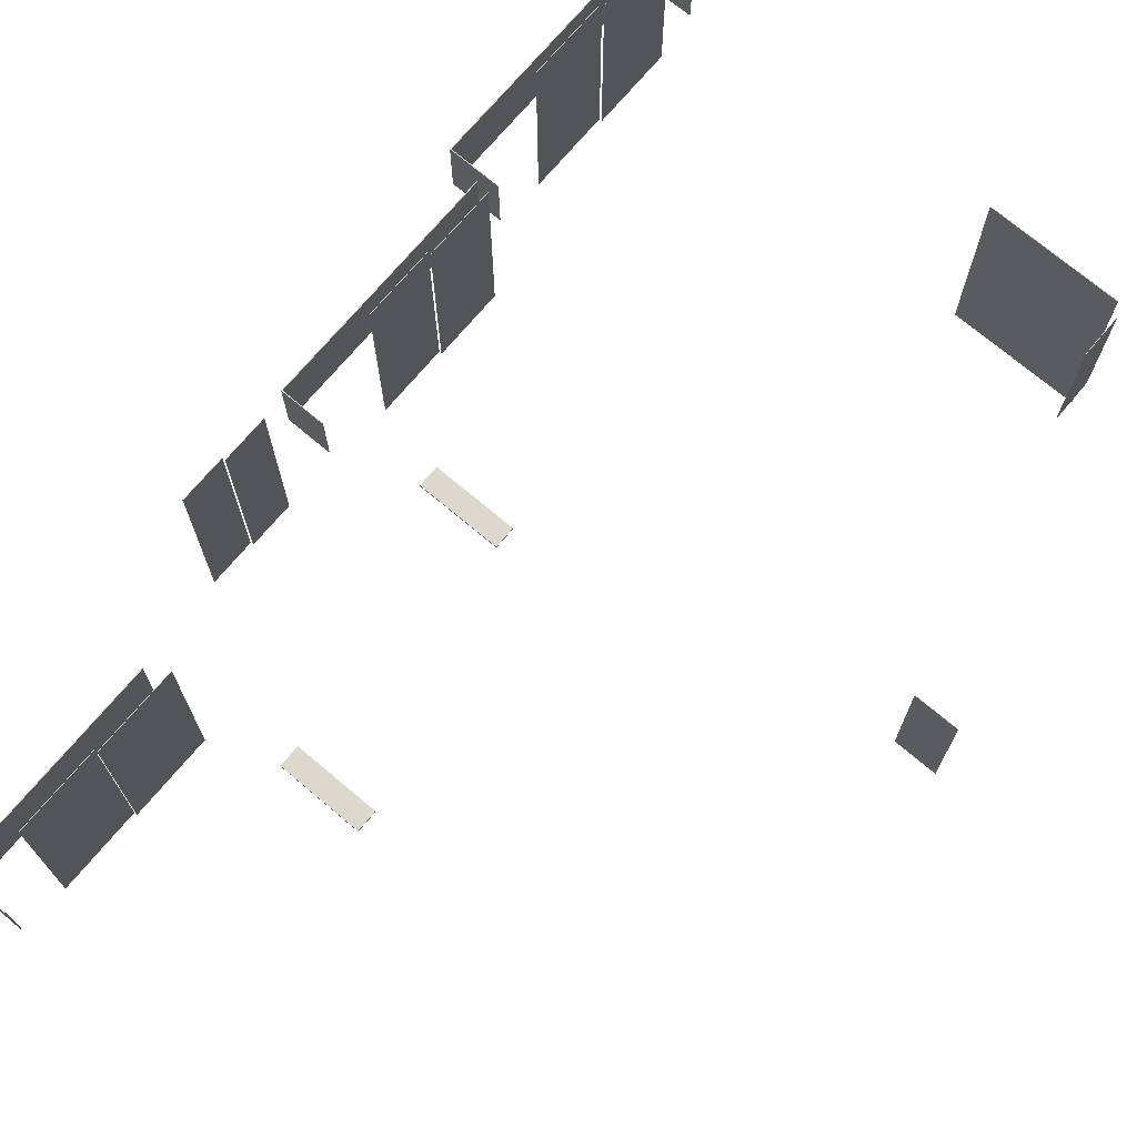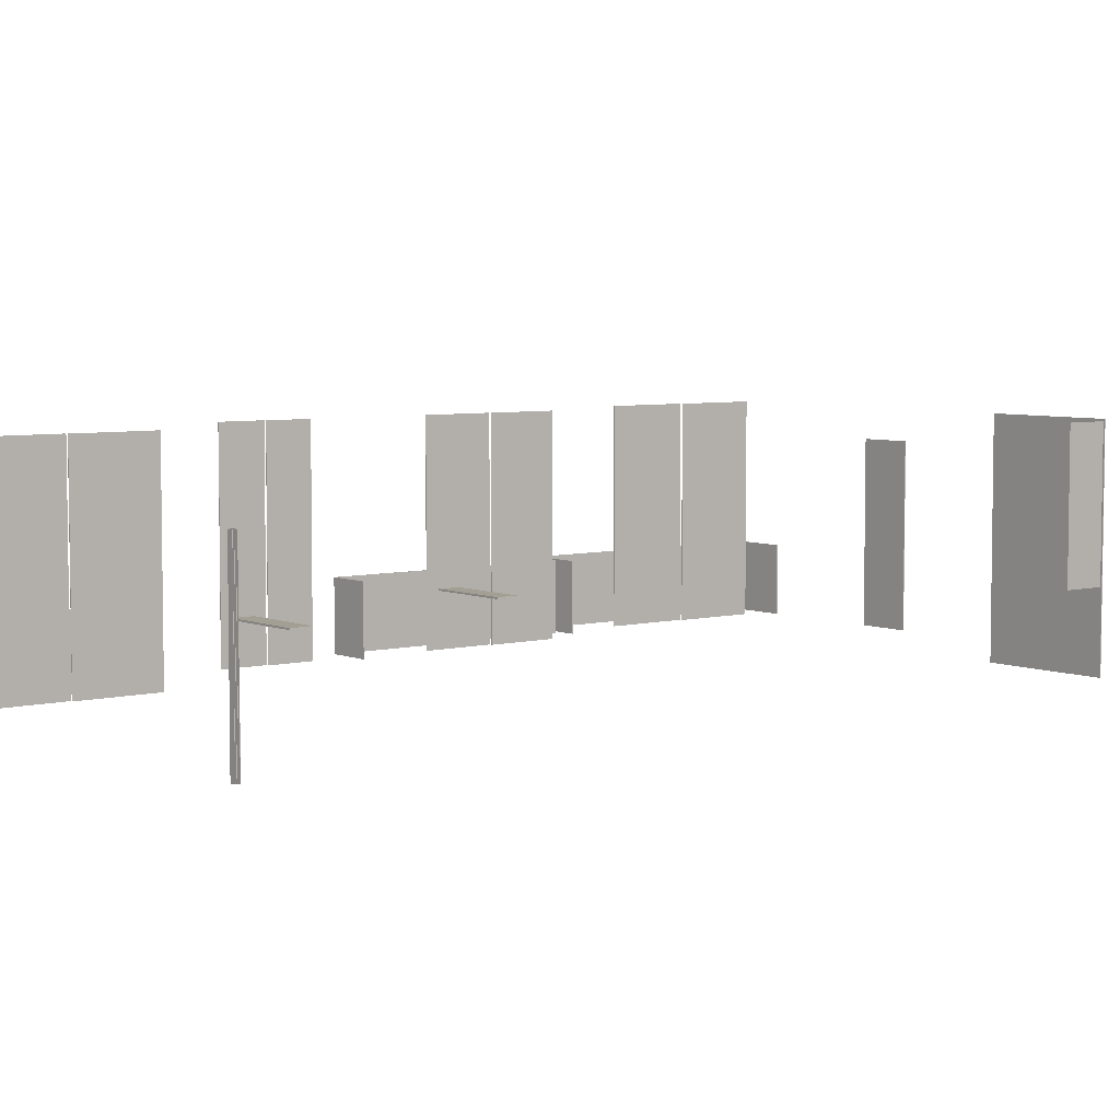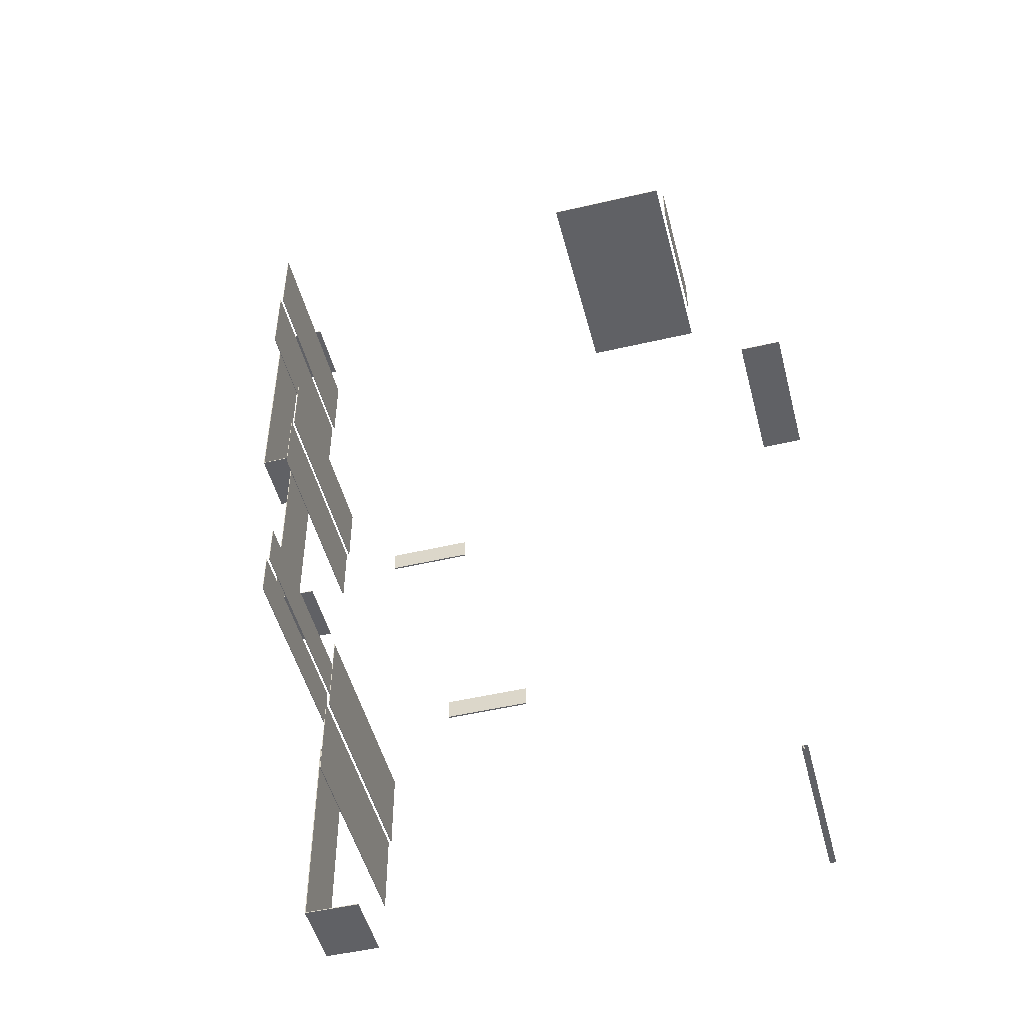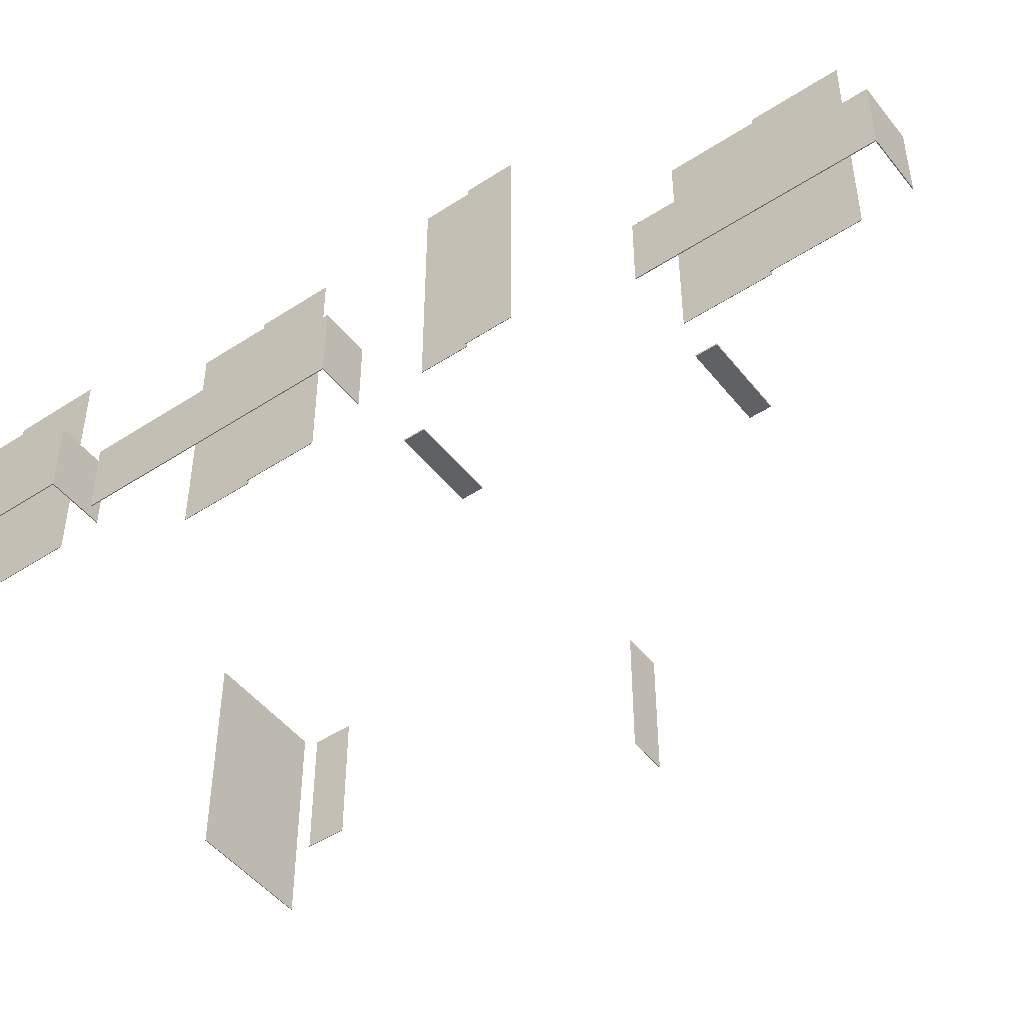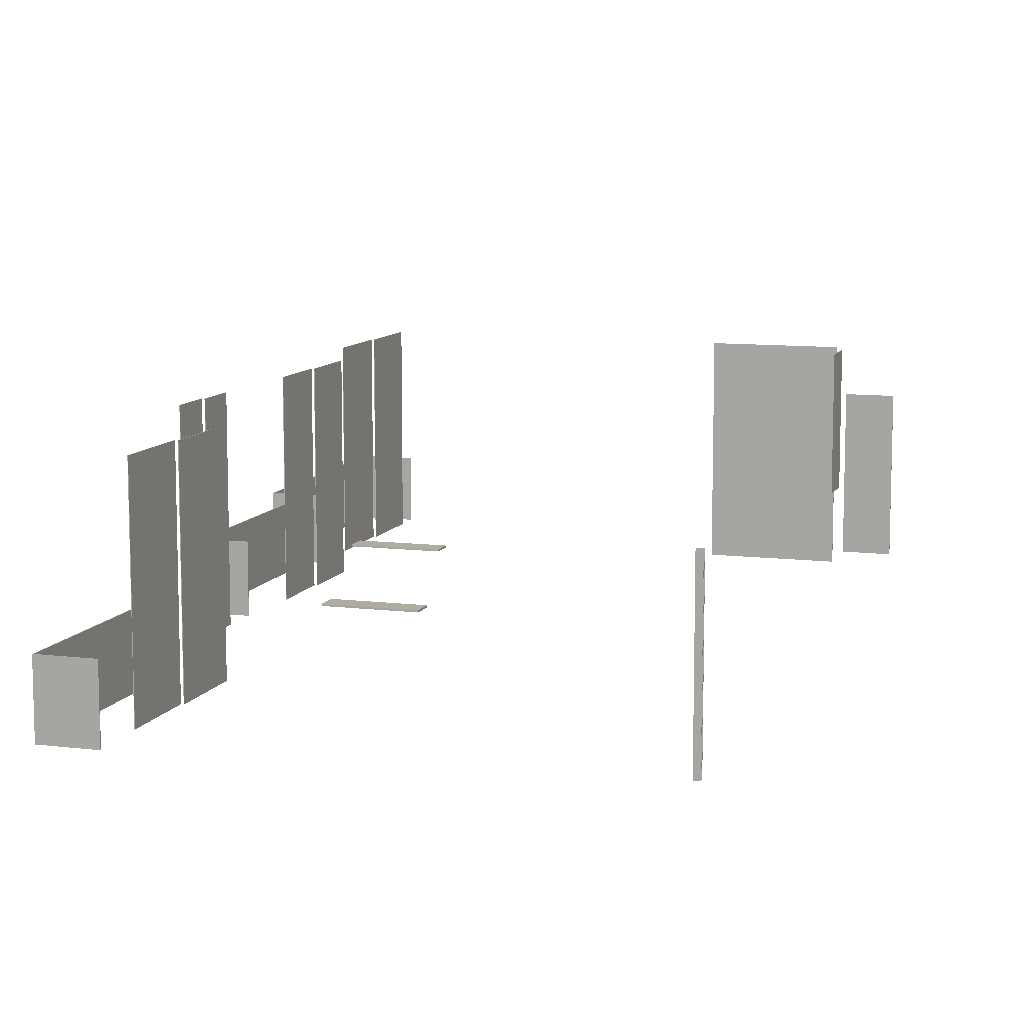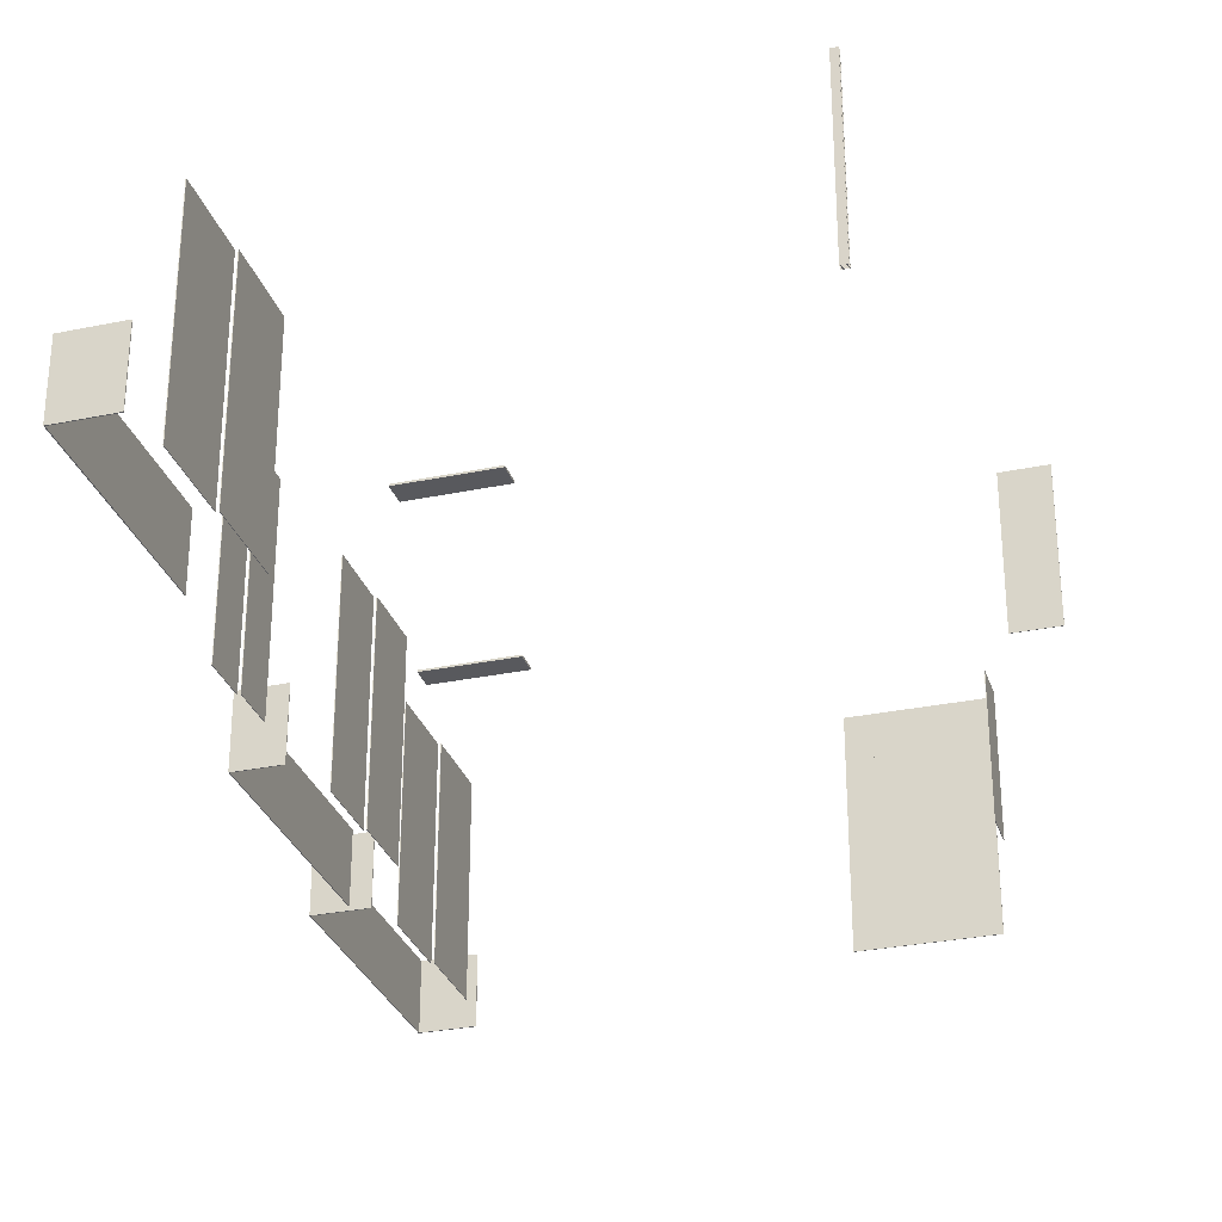
<metadata>
{"format":"obj","ext":"obj","renderer":"f3d","projection":"perspective","resolution":1024,"background":"white","views":[{"elev":72.3,"azim":-139.9,"up":"+Y"},{"elev":5.6,"azim":-128.4,"up":"+Y"},{"elev":-49.6,"azim":-165.5,"up":"+Z"},{"elev":-47.9,"azim":126.3,"up":"+Y"},{"elev":9.9,"azim":-162.4,"up":"+Y"},{"elev":-30.0,"azim":-163.2,"up":"+Y"}]}
</metadata>
<code>
v  -162 41.37 56.45
v  -162 108.4 56.45
v  -142.3 108.4 56.45
v  -142.3 41.37 56.45
v  -162 41.37 56.7
v  -162 108.4 56.7
v  -142.3 108.4 56.7
v  -142.3 41.37 56.7
v  -109.7 41.37 201.4
v  -109.7 108.4 201.4
v  -109.7 108.4 221.2
v  -109.7 41.37 221.2
v  -110 41.37 201.4
v  -110 108.4 201.4
v  -110 108.4 221.2
v  -110 41.37 221.2
v  122.8 108.2 198.1
v  122.8 108.2 158.6
v  122.8 8.029 158.6
v  122.8 8.029 198.1
v  123 108.2 198.1
v  123 108.2 158.6
v  123 8.029 158.6
v  123 8.029 198.1
v  121.4 108.2 237.6
v  121.4 108.2 198.1
v  121.4 8.029 198.1
v  121.4 8.029 237.6
v  121.6 108.2 237.6
v  121.6 108.2 198.1
v  121.6 8.029 198.1
v  121.6 8.029 237.6
v  105.4 108.2 74.76
v  105.4 108.2 41.26
v  105.4 8.029 41.26
v  105.4 8.029 74.76
v  105.7 108.2 74.76
v  105.7 108.2 41.26
v  105.7 8.029 41.26
v  105.7 8.029 74.76
v  104 108.2 108.3
v  104 108.2 74.76
v  104 8.029 74.76
v  104 8.029 108.3
v  104.3 108.2 108.3
v  104.3 108.2 74.76
v  104.3 8.029 74.76
v  104.3 8.029 108.3
v  109.3 108.2 -36.62
v  109.3 108.2 -58.27
v  109.3 8.029 -58.27
v  109.3 8.029 -36.62
v  109.6 108.2 -36.62
v  109.6 108.2 -58.27
v  109.6 8.029 -58.27
v  109.6 8.029 -36.62
v  107.9 108.2 -14.97
v  107.9 108.2 -36.62
v  107.9 8.029 -36.62
v  107.9 8.029 -14.97
v  108.2 108.2 -14.97
v  108.2 108.2 -36.62
v  108.2 8.029 -36.62
v  108.2 8.029 -14.97
v  69.73 108.2 -148.5
v  69.73 108.2 -187.8
v  69.73 8.029 -187.8
v  69.73 8.029 -148.5
v  69.98 108.2 -148.5
v  69.98 108.2 -187.8
v  69.98 8.029 -187.8
v  69.98 8.029 -148.5
v  68.36 108.2 -109.1
v  68.36 108.2 -148.5
v  68.36 8.029 -148.5
v  68.36 8.029 -109.1
v  68.61 108.2 -109.1
v  68.61 108.2 -148.5
v  68.61 8.029 -148.5
v  68.61 8.029 -109.1
v  -142.6 13.18 -210.3
v  -142.6 13.18 -210.4
v  -142.6 90.58 -210.4
v  -142.6 90.58 -210.3
v  -145.3 13.19 -210.3
v  -145.3 13.19 -210.4
v  -145.3 90.57 -210.3
v  -145.3 90.57 -210.4
v  -142.6 13.18 -209.7
v  -142.6 13.18 -209.8
v  -142.6 90.58 -209.8
v  -142.6 90.58 -209.7
v  -145.3 13.19 -209.7
v  -145.3 13.19 -209.8
v  -145.3 90.57 -209.7
v  -145.3 90.57 -209.8
v  -142.6 13.18 -209
v  -142.6 13.18 -209.2
v  -142.6 90.58 -209.2
v  -142.6 90.58 -209
v  -145.3 13.19 -209.1
v  -145.3 13.19 -209.2
v  -145.3 90.57 -209.1
v  -145.3 90.57 -209.2
v  -142.6 13.18 -208.4
v  -142.6 13.18 -208.5
v  -142.6 90.58 -208.5
v  -142.6 90.58 -208.4
v  -145.3 13.19 -208.4
v  -145.3 13.19 -208.6
v  -145.3 90.57 -208.4
v  -145.3 90.57 -208.6
v  -106.4 3.51 226.5
v  -90.92 3.51 226.5
v  -90.92 109 226.5
v  -106.4 109 226.5
v  -45.88 3.51 226.5
v  -45.88 3.51 226.2
v  -45.88 109 226.2
v  -45.88 109 226.5
v  -57.94 3.51 226.2
v  -57.94 109 226.2
v  -106.4 3.51 226.2
v  -106.4 109 226.2
v  -57.94 3.51 226.5
v  -57.94 109 226.5
v  -90.92 3.51 226.2
v  -90.92 109 226.2
v  64.85 38.7 18.28
v  64.85 39.49 18.28
v  64.85 39.49 28.36
v  64.85 38.7 28.36
v  25.31 39.49 28.36
v  25.31 38.7 28.36
v  25.31 39.49 18.24
v  25.31 38.7 18.24
v  -8.255 38.7 -91.54
v  -8.255 39.49 -91.54
v  -8.255 39.49 -101.6
v  -8.255 38.7 -101.6
v  31.29 39.49 -101.6
v  31.29 38.7 -101.6
v  31.29 39.49 -91.5
v  31.29 38.7 -91.5
v  72.23 39 -210.2
v  97.62 39 -210.2
v  98.02 39 -210.6
v  72.23 39 -210.6
v  98.02 6 -210.6
v  72.23 6 -210.6
v  97.62 6 -210.2
v  72.23 6 -210.2
v  97.62 39 -107.1
v  98.02 39 -107.1
v  98.02 6 -107.1
v  97.62 6 -107.1
v  111.6 39 13.41
v  133.1 39 13.41
v  133.4 39 13.02
v  111.6 39 13.02
v  133.4 6 13.02
v  111.6 6 13.02
v  133.1 6 13.41
v  111.6 6 13.41
v  133.1 39 132.5
v  133.4 39 132.5
v  133.4 6 132.5
v  133.1 6 132.5
v  125.4 39 136.6
v  150.8 39 136.6
v  151.2 39 136.2
v  125.4 39 136.2
v  151.2 6 136.2
v  125.4 6 136.2
v  150.8 6 136.6
v  125.4 6 136.6
v  150.8 39 261.3
v  151.2 39 261.3
v  151.2 6 261.3
v  150.8 6 261.3
v  151.2 6 261.8
v  151.2 39 261.8
v  150.8 39 261.8
v  150.8 6 261.8
v  125.4 39 261.3
v  125.4 6 261.3
v  125.4 6 261.8
v  125.4 39 261.8
o glass
g glass
f 1 2 3 4
f 2 1 5 6
f 3 2 6 7
f 4 3 7 8
f 1 4 8 5
f 5 8 7 6
f 9 10 11 12
f 10 9 13 14
f 11 10 14 15
f 12 11 15 16
f 9 12 16 13
f 13 16 15 14
f 17 18 19 20
f 18 17 21 22
f 19 18 22 23
f 20 19 23 24
f 17 20 24 21
f 21 24 23 22
f 25 26 27 28
f 26 25 29 30
f 27 26 30 31
f 28 27 31 32
f 25 28 32 29
f 29 32 31 30
f 33 34 35 36
f 34 33 37 38
f 35 34 38 39
f 36 35 39 40
f 33 36 40 37
f 37 40 39 38
f 41 42 43 44
f 42 41 45 46
f 43 42 46 47
f 44 43 47 48
f 41 44 48 45
f 45 48 47 46
f 49 50 51 52
f 50 49 53 54
f 51 50 54 55
f 52 51 55 56
f 49 52 56 53
f 53 56 55 54
f 57 58 59 60
f 58 57 61 62
f 59 58 62 63
f 60 59 63 64
f 57 60 64 61
f 61 64 63 62
f 65 66 67 68
f 66 65 69 70
f 67 66 70 71
f 68 67 71 72
f 65 68 72 69
f 69 72 71 70
f 73 74 75 76
f 74 73 77 78
f 75 74 78 79
f 76 75 79 80
f 73 76 80 77
f 77 80 79 78
f 81 82 83 84
f 81 85 86 82
f 85 87 88 86
f 87 84 83 88
f 84 87 85 81
f 83 82 86 88
f 89 90 91 92
f 89 93 94 90
f 93 95 96 94
f 95 92 91 96
f 92 95 93 89
f 91 90 94 96
f 97 98 99 100
f 97 101 102 98
f 101 103 104 102
f 103 100 99 104
f 100 103 101 97
f 99 98 102 104
f 105 106 107 108
f 105 109 110 106
f 109 111 112 110
f 111 108 107 112
f 108 111 109 105
f 107 106 110 112
f 113 114 115 116
f 117 118 119 120
f 118 121 122 119
f 123 113 116 124
f 118 117 125 121
f 119 122 126 120
f 127 123 124 128
f 114 113 123 127
f 128 124 116 115
f 125 117 120 126
f 114 127 128 115
f 121 125 126 122
f 114 125 126 115
f 121 127 128 122
f 125 114 127 121
f 122 128 115 126
f 115 128 127 114
f 122 126 125 121
f 129 130 131 132
f 132 131 133 134
f 134 133 135 136
f 136 135 130 129
f 134 136 129 132
f 133 131 130 135
f 137 138 139 140
f 140 139 141 142
f 142 141 143 144
f 144 143 138 137
f 142 144 137 140
f 141 139 138 143
f 145 146 147 148
f 148 147 149 150
f 150 149 151 152
f 152 151 146 145
f 146 153 154 147
f 147 154 155 149
f 149 155 156 151
f 151 156 153 146
f 150 152 145 148
f 155 154 153 156
f 157 158 159 160
f 160 159 161 162
f 162 161 163 164
f 164 163 158 157
f 158 165 166 159
f 159 166 167 161
f 161 167 168 163
f 163 168 165 158
f 162 164 157 160
f 167 166 165 168
f 169 170 171 172
f 172 171 173 174
f 174 173 175 176
f 176 175 170 169
f 170 177 178 171
f 171 178 179 173
f 173 179 180 175
f 175 180 177 170
f 174 176 169 172
f 181 182 183 184
f 178 177 183 182
f 185 186 187 188
f 180 179 181 184
f 179 178 182 181
f 177 180 186 185
f 180 184 187 186
f 184 183 188 187
f 183 177 185 188

</code>
